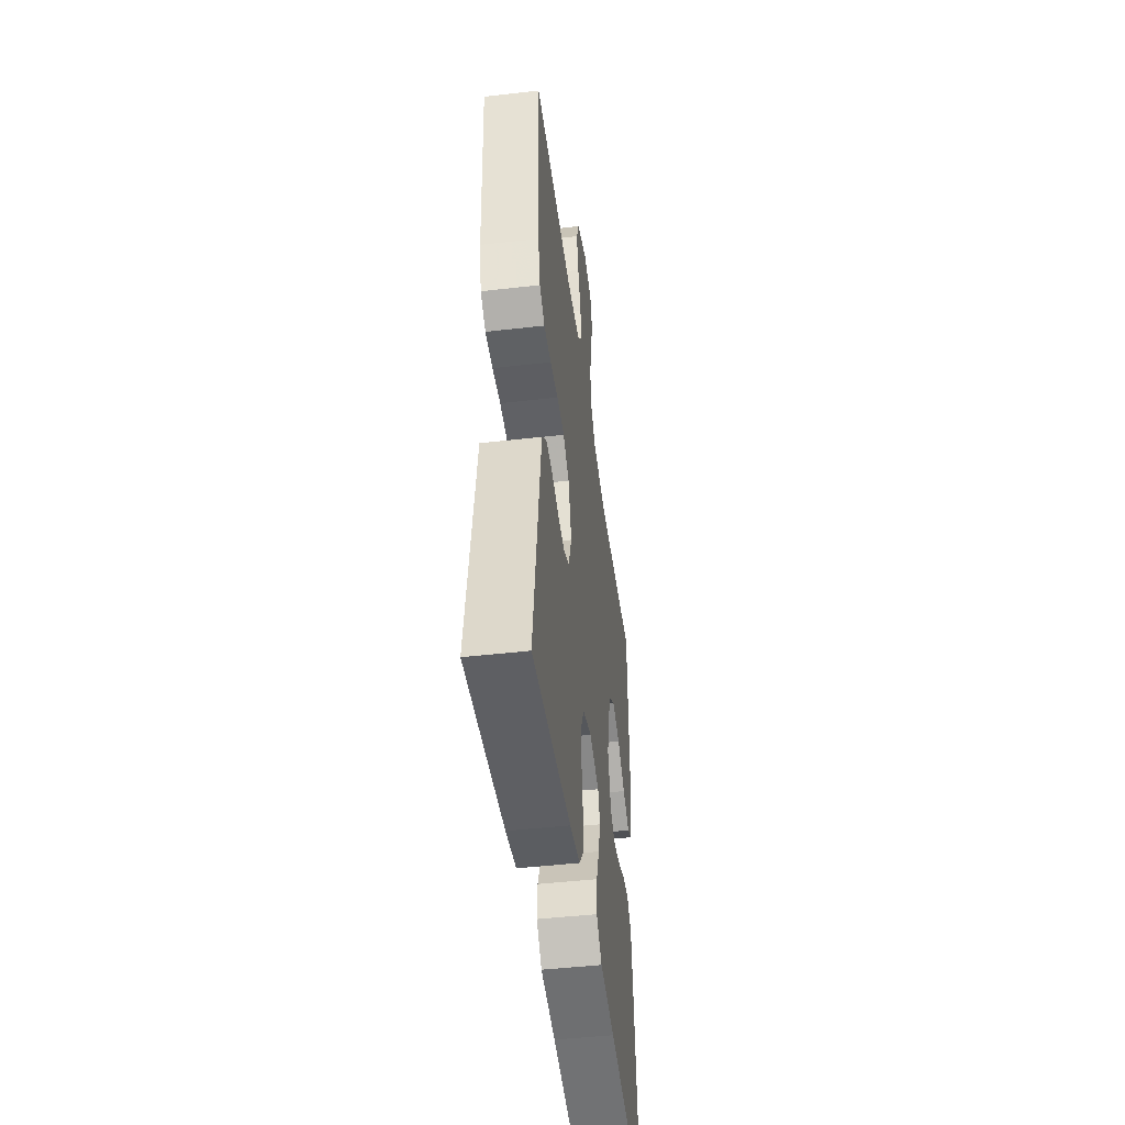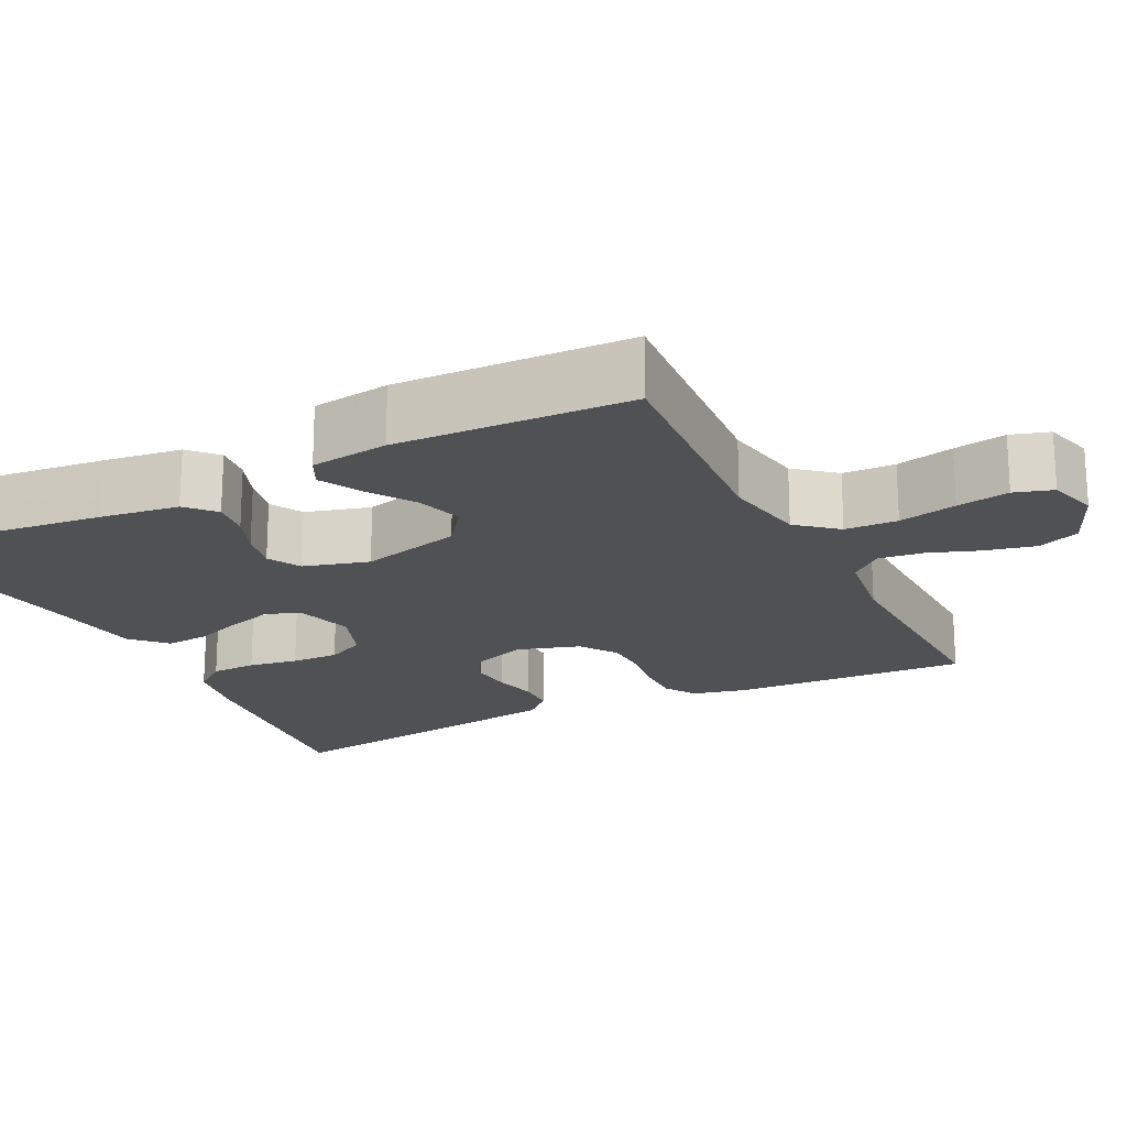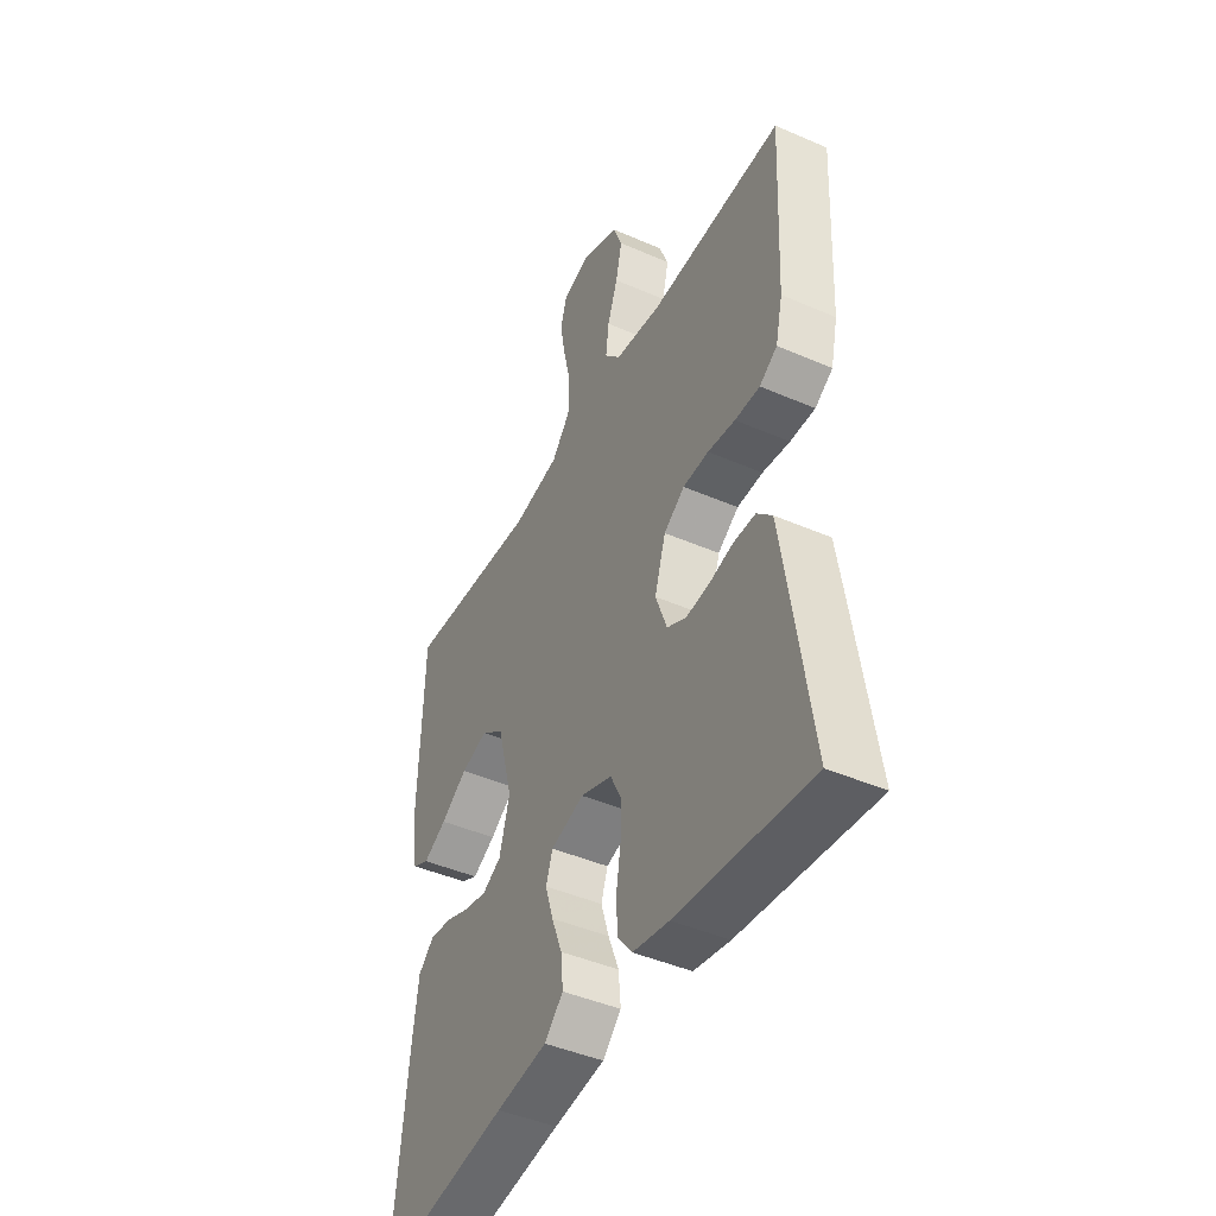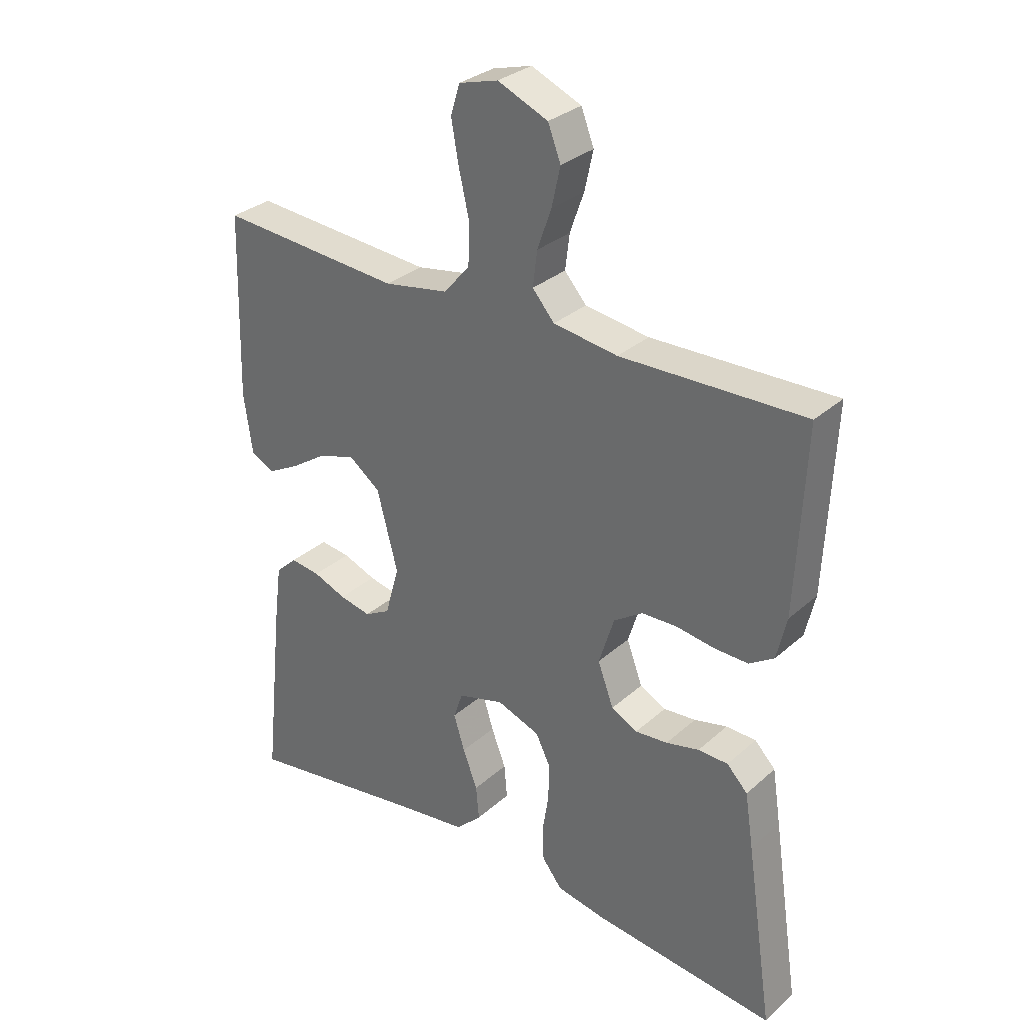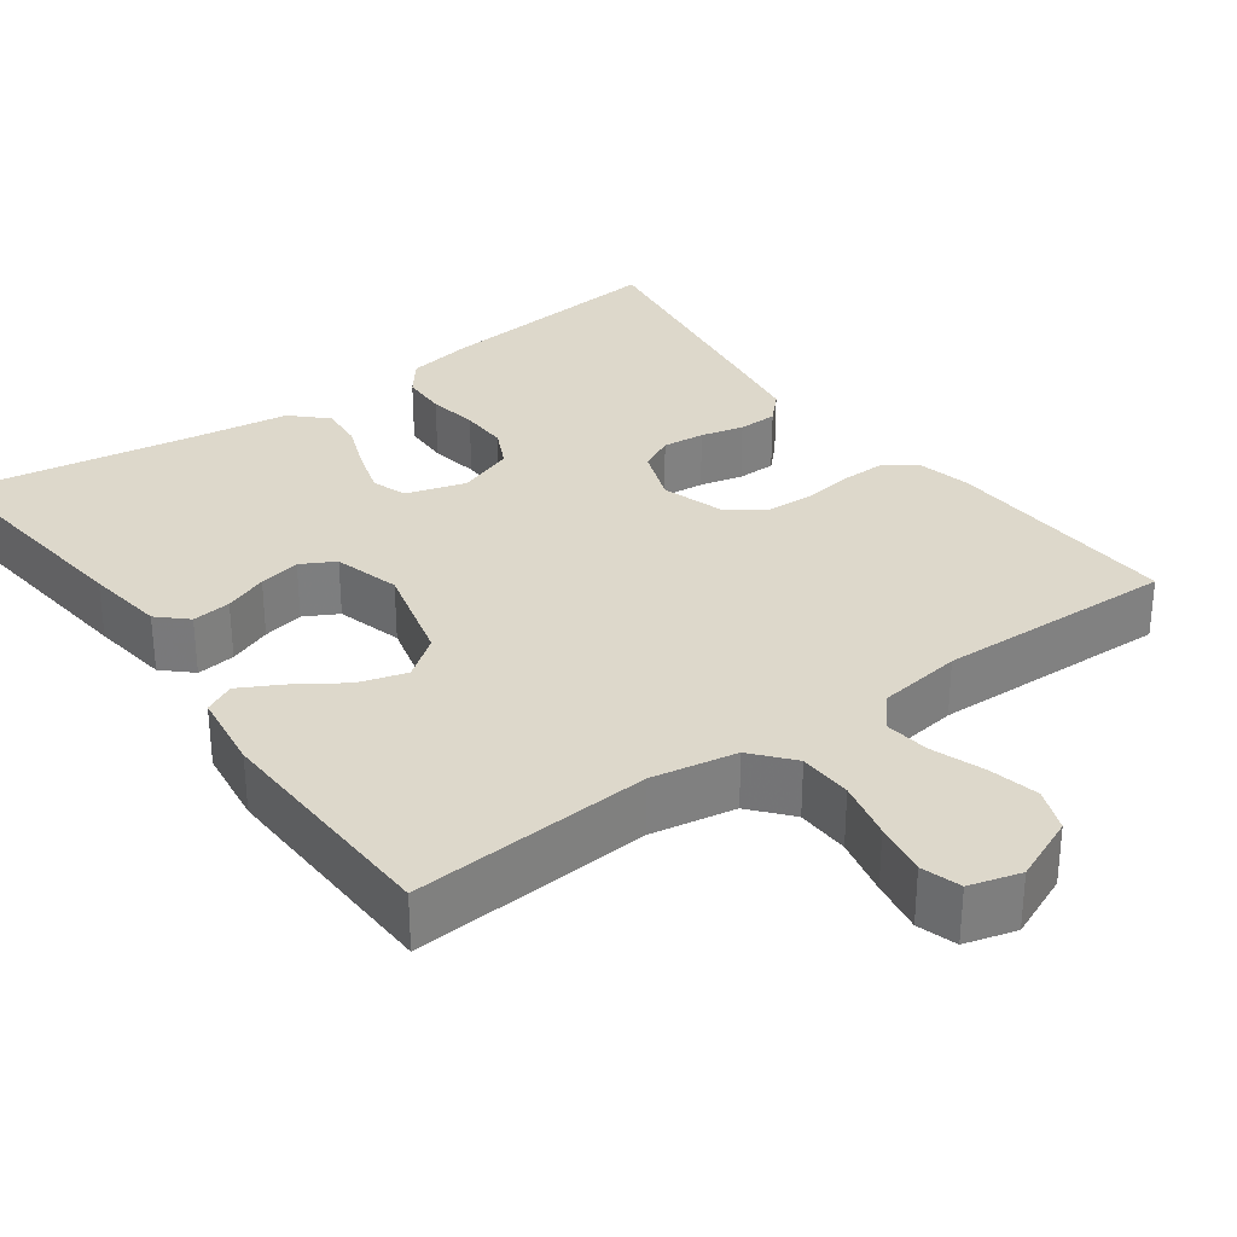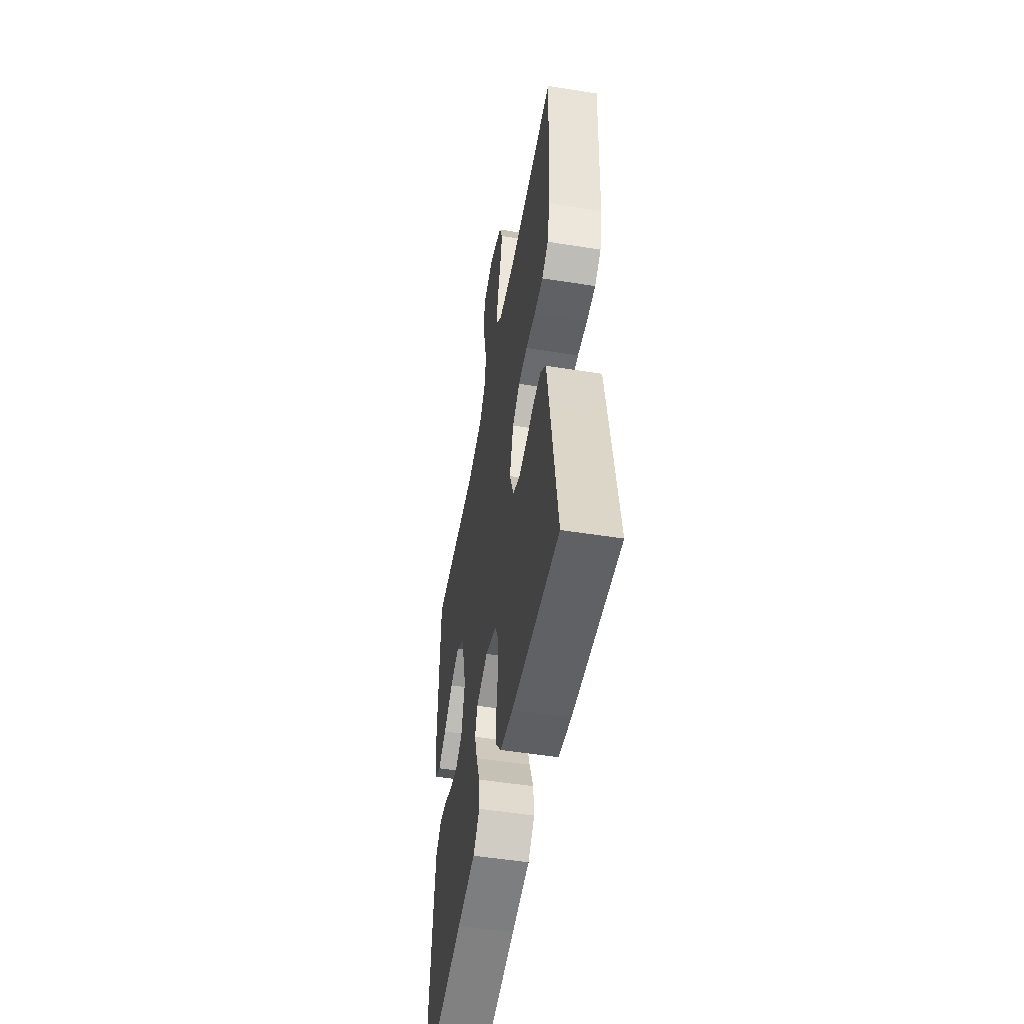
<metadata>
{"format":"obj","ext":"obj","renderer":"f3d","projection":"perspective","resolution":1024,"background":"white","views":[{"elev":-46.7,"azim":97.4,"up":"+Z"},{"elev":-19.8,"azim":-63.6,"up":"+Y"},{"elev":-44.4,"azim":63.1,"up":"+Z"},{"elev":31.0,"azim":38.8,"up":"+Z"},{"elev":31.1,"azim":-36.1,"up":"+Y"},{"elev":-51.4,"azim":80.2,"up":"+Z"}]}
</metadata>
<code>
v -0.5 0.07 0.5
v -0.2 0.07 0.478
v -0.094 0.07 0.497
v -0.052 0.07 0.547
v -0.05 0.07 0.614
v -0.067 0.07 0.688
v -0.079 0.07 0.755
v -0.064 0.07 0.804
v 0 0.07 0.822
v 0.082 0.07 0.787
v 0.103 0.07 0.733
v 0.089 0.07 0.67
v 0.066 0.07 0.605
v 0.059 0.07 0.548
v 0.095 0.07 0.507
v 0.2 0.07 0.492
v 0.5 0.07 0.5
v 0.486 0.07 0.2
v 0.47 0.07 0.13
v 0.43 0.07 0.104
v 0.374 0.07 0.105
v 0.312 0.07 0.114
v 0.254 0.07 0.112
v 0.207 0.07 0.08
v 0.182 0.07 0
v 0.208 0.07 -0.07
v 0.251 0.07 -0.092
v 0.304 0.07 -0.087
v 0.358 0.07 -0.074
v 0.407 0.07 -0.075
v 0.441 0.07 -0.11
v 0.455 0.07 -0.2
v 0.5 0.07 -0.5
v 0.2 0.07 -0.468
v 0.119 0.07 -0.453
v 0.086 0.07 -0.411
v 0.084 0.07 -0.353
v 0.094 0.07 -0.29
v 0.095 0.07 -0.229
v 0.071 0.07 -0.18
v 0 0.07 -0.154
v -0.075 0.07 -0.176
v -0.09 0.07 -0.22
v -0.072 0.07 -0.278
v -0.048 0.07 -0.34
v -0.043 0.07 -0.396
v -0.085 0.07 -0.437
v -0.2 0.07 -0.453
v -0.5 0.07 -0.5
v -0.468 0.07 -0.2
v -0.455 0.07 -0.101
v -0.42 0.07 -0.068
v -0.371 0.07 -0.074
v -0.317 0.07 -0.095
v -0.265 0.07 -0.106
v -0.223 0.07 -0.083
v -0.2 0.07 0
v -0.234 0.07 0.129
v -0.285 0.07 0.167
v -0.345 0.07 0.149
v -0.405 0.07 0.109
v -0.457 0.07 0.081
v -0.495 0.07 0.1
v -0.509 0.07 0.2
v -0.5 0 0.5
v -0.2 0 0.478
v -0.094 0 0.497
v -0.052 0 0.547
v -0.05 0 0.614
v -0.067 0 0.688
v -0.079 0 0.755
v -0.064 0 0.804
v 0 0 0.822
v 0.082 0 0.787
v 0.103 0 0.733
v 0.089 0 0.67
v 0.066 0 0.605
v 0.059 0 0.548
v 0.095 0 0.507
v 0.2 0 0.492
v 0.5 0 0.5
v 0.486 0 0.2
v 0.47 0 0.13
v 0.43 0 0.104
v 0.374 0 0.105
v 0.312 0 0.114
v 0.254 0 0.112
v 0.207 0 0.08
v 0.182 0 0
v 0.208 0 -0.07
v 0.251 0 -0.092
v 0.304 0 -0.087
v 0.358 0 -0.074
v 0.407 0 -0.075
v 0.441 0 -0.11
v 0.455 0 -0.2
v 0.5 0 -0.5
v 0.2 0 -0.468
v 0.119 0 -0.453
v 0.086 0 -0.411
v 0.084 0 -0.353
v 0.094 0 -0.29
v 0.095 0 -0.229
v 0.071 0 -0.18
v 0 0 -0.154
v -0.075 0 -0.176
v -0.09 0 -0.22
v -0.072 0 -0.278
v -0.048 0 -0.34
v -0.043 0 -0.396
v -0.085 0 -0.437
v -0.2 0 -0.453
v -0.5 0 -0.5
v -0.468 0 -0.2
v -0.455 0 -0.101
v -0.42 0 -0.068
v -0.371 0 -0.074
v -0.317 0 -0.095
v -0.265 0 -0.106
v -0.223 0 -0.083
v -0.2 0 0
v -0.234 0 0.129
v -0.285 0 0.167
v -0.345 0 0.149
v -0.405 0 0.109
v -0.457 0 0.081
v -0.495 0 0.1
v -0.509 0 0.2
f 63 64 1 2
f 60 61 62 63
f 60 63 2 3
f 59 60 3 4
f 58 59 4
f 57 58 4
f 51 52 53 54
f 51 54 55
f 48 49 50 51
f 48 51 55
f 47 48 55 56
f 44 45 46 47
f 43 44 47 56
f 35 36 37 38
f 35 38 39
f 34 35 39
f 33 34 39
f 32 33 39 40
f 28 29 30 31
f 27 28 31 32
f 26 27 32 40
f 19 20 21 22
f 19 22 23
f 16 17 18 19
f 15 16 19 23
f 14 15 23 24
f 10 11 12 13
f 10 13 14
f 9 10 14
f 8 9 14
f 5 6 7 8
f 5 8 14 24
f 42 43 56 57
f 41 42 57 4
f 25 26 40 41
f 24 25 41
f 4 5 24 41
f 66 65 128 127
f 127 126 125 124
f 67 66 127 124
f 68 67 124 123
f 68 123 122
f 68 122 121
f 118 117 116 115
f 119 118 115
f 115 114 113 112
f 119 115 112
f 120 119 112 111
f 111 110 109 108
f 120 111 108 107
f 102 101 100 99
f 103 102 99
f 103 99 98
f 103 98 97
f 104 103 97 96
f 95 94 93 92
f 96 95 92 91
f 104 96 91 90
f 86 85 84 83
f 87 86 83
f 83 82 81 80
f 87 83 80 79
f 88 87 79 78
f 77 76 75 74
f 78 77 74
f 78 74 73
f 78 73 72
f 72 71 70 69
f 88 78 72 69
f 121 120 107 106
f 68 121 106 105
f 105 104 90 89
f 105 89 88
f 105 88 69 68
f 1 65 66 2
f 2 66 67 3
f 3 67 68 4
f 4 68 69 5
f 5 69 70 6
f 6 70 71 7
f 7 71 72 8
f 8 72 73 9
f 9 73 74 10
f 10 74 75 11
f 11 75 76 12
f 12 76 77 13
f 13 77 78 14
f 14 78 79 15
f 15 79 80 16
f 16 80 81 17
f 17 81 82 18
f 18 82 83 19
f 19 83 84 20
f 20 84 85 21
f 21 85 86 22
f 22 86 87 23
f 23 87 88 24
f 24 88 89 25
f 25 89 90 26
f 26 90 91 27
f 27 91 92 28
f 28 92 93 29
f 29 93 94 30
f 30 94 95 31
f 31 95 96 32
f 32 96 97 33
f 33 97 98 34
f 34 98 99 35
f 35 99 100 36
f 36 100 101 37
f 37 101 102 38
f 38 102 103 39
f 39 103 104 40
f 40 104 105 41
f 41 105 106 42
f 42 106 107 43
f 43 107 108 44
f 44 108 109 45
f 45 109 110 46
f 46 110 111 47
f 47 111 112 48
f 48 112 113 49
f 49 113 114 50
f 50 114 115 51
f 51 115 116 52
f 52 116 117 53
f 53 117 118 54
f 54 118 119 55
f 55 119 120 56
f 56 120 121 57
f 57 121 122 58
f 58 122 123 59
f 59 123 124 60
f 60 124 125 61
f 61 125 126 62
f 62 126 127 63
f 63 127 128 64
f 64 128 65 1

</code>
